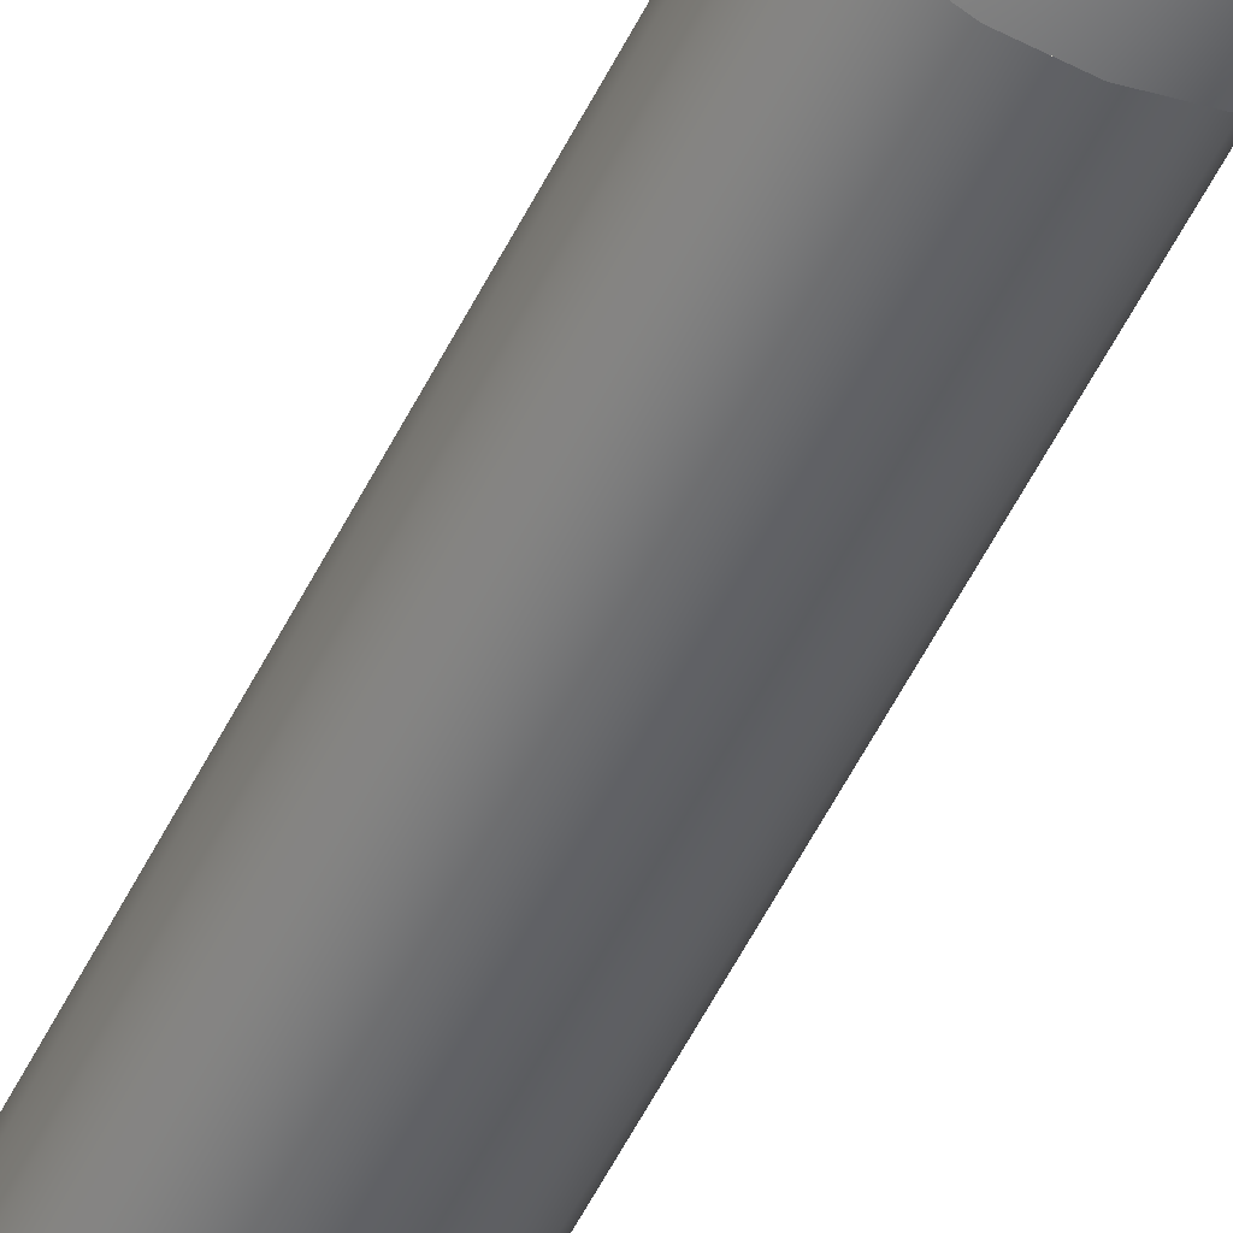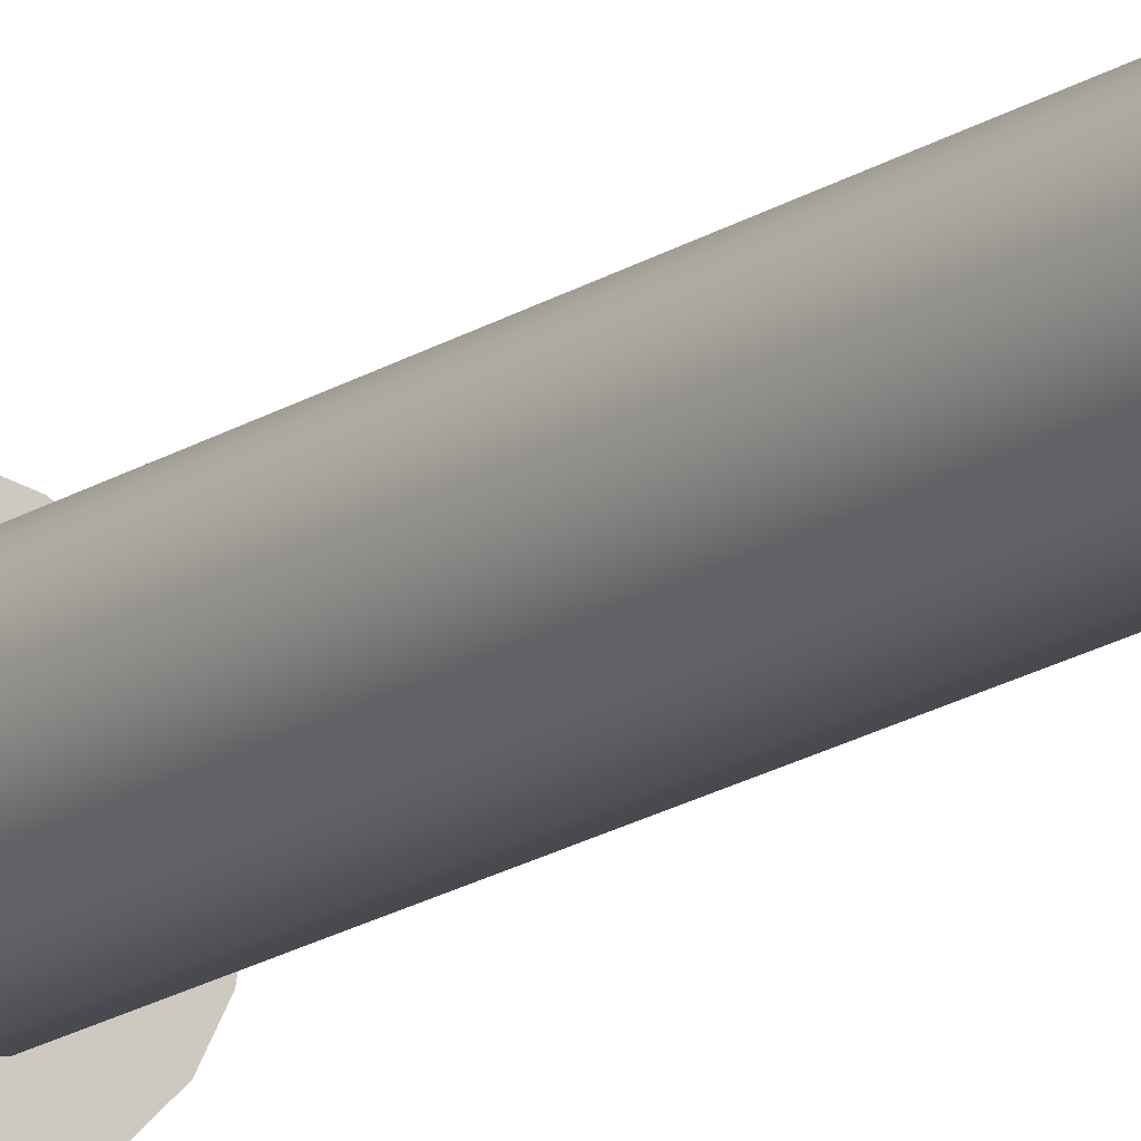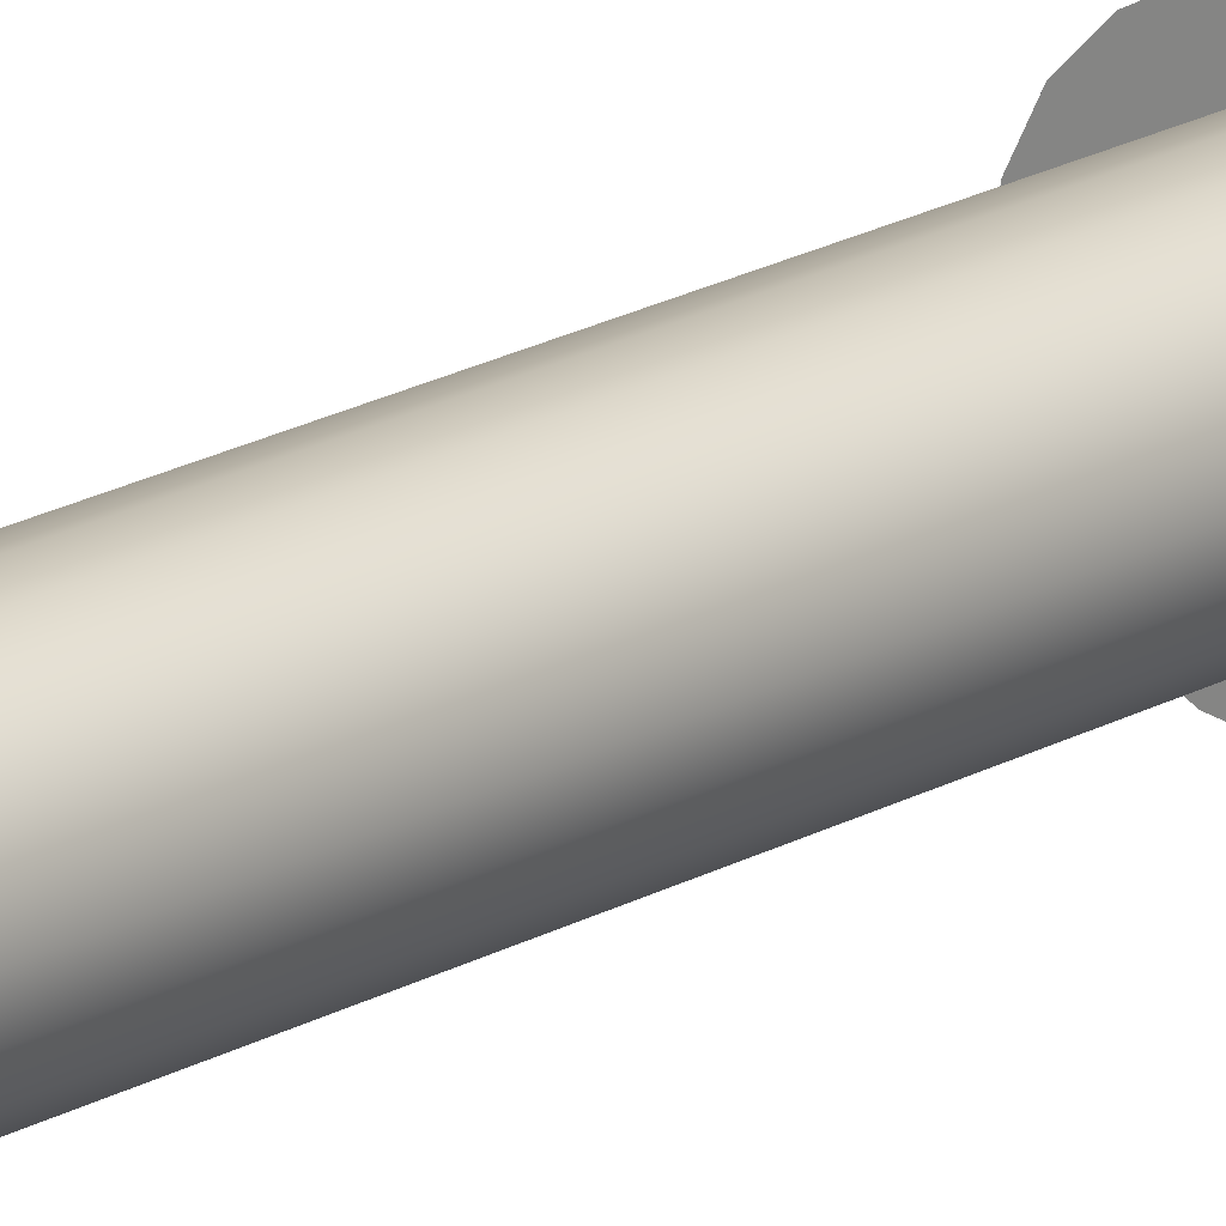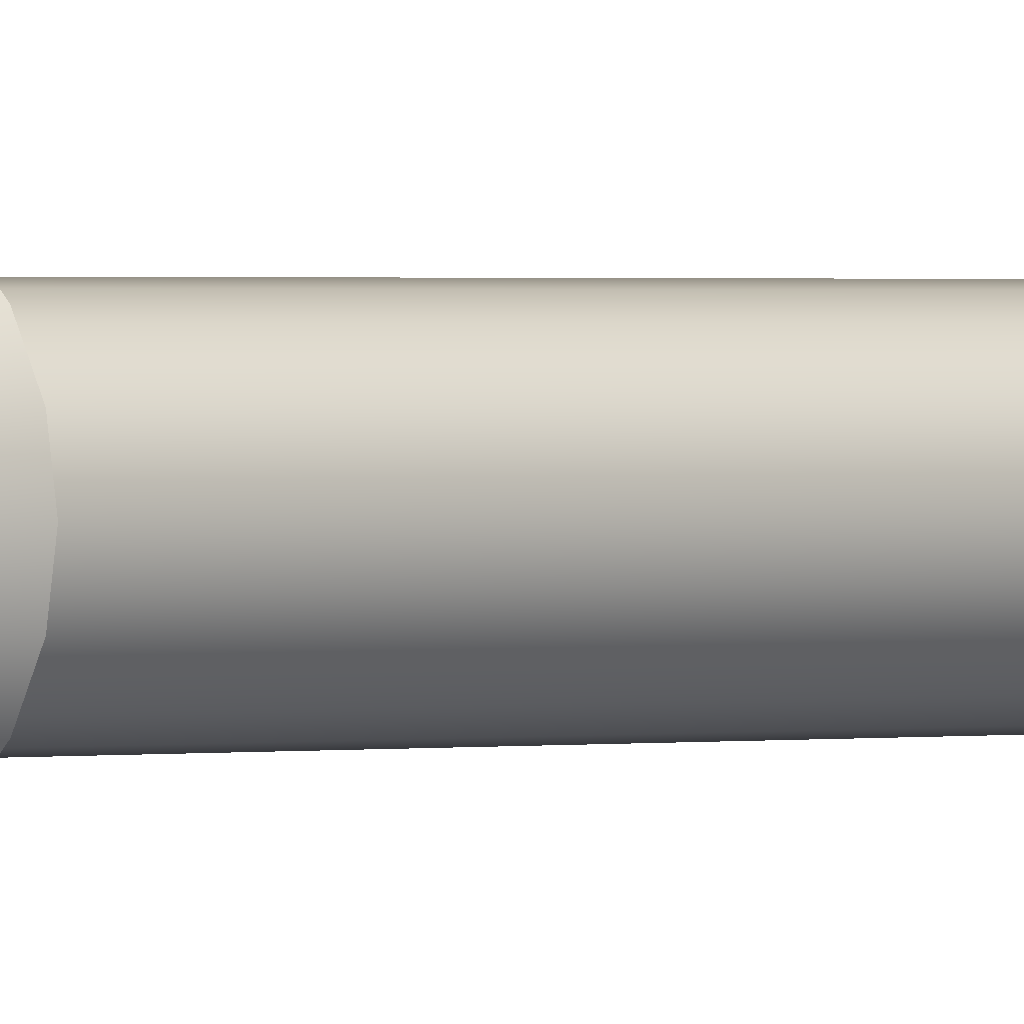
<metadata>
{"format":"obj","ext":"obj","renderer":"f3d","projection":"perspective","resolution":1024,"background":"white","views":[{"elev":-49.8,"azim":-24.5,"up":"+Y"},{"elev":-17.9,"azim":141.9,"up":"+Y"},{"elev":17.2,"azim":-140.4,"up":"+Y"},{"elev":0.6,"azim":46.1,"up":"+Y"}]}
</metadata>
<code>
v 0.025 0 0
v 0.02378 0.007725 0
v 0.02022 0.01469 0
v 0.01469 0.02022 0
v 0.007725 0.02378 0
v 0 0.025 0
v -0.007725 0.02378 0
v -0.01469 0.02022 0
v -0.02022 0.01469 0
v -0.02378 0.007725 0
v -0.025 0 0
v -0.02378 -0.007725 0
v -0.02022 -0.01469 0
v -0.01469 -0.02022 0
v -0.007725 -0.02378 0
v -0 -0.025 0
v 0.007725 -0.02378 0
v 0.01469 -0.02022 0
v 0.02022 -0.01469 0
v 0.02378 -0.007725 0
v 0.025 0 0
v 0.02378 0.007725 0
v 0.02022 0.01469 0
v 0.01469 0.02022 0
v 0.007725 0.02378 0
v 0 0.025 0
v -0.007725 0.02378 0
v -0.01469 0.02022 0
v -0.02022 0.01469 0
v -0.02378 0.007725 0
v -0.025 0 0
v -0.02378 -0.007725 0
v -0.02022 -0.01469 0
v -0.01469 -0.02022 0
v -0.007725 -0.02378 0
v -0 -0.025 0
v 0.007725 -0.02378 0
v 0.01469 -0.02022 0
v 0.02022 -0.01469 0
v 0.02378 -0.007725 0
v 0.025 0 0.6
v 0.02378 0.007725 0.6
v 0.02022 0.01469 0.6
v 0.01469 0.02022 0.6
v 0.007725 0.02378 0.6
v 0 0.025 0.6
v -0.007725 0.02378 0.6
v -0.01469 0.02022 0.6
v -0.02022 0.01469 0.6
v -0.02378 0.007725 0.6
v -0.025 0 0.6
v -0.02378 -0.007725 0.6
v -0.02022 -0.01469 0.6
v -0.01469 -0.02022 0.6
v -0.007725 -0.02378 0.6
v -0 -0.025 0.6
v 0.007725 -0.02378 0.6
v 0.01469 -0.02022 0.6
v 0.02022 -0.01469 0.6
v 0.02378 -0.007725 0.6
v 0.025 0 0.6
v 0.02378 0.007725 0.6
v 0.02022 0.01469 0.6
v 0.01469 0.02022 0.6
v 0.007725 0.02378 0.6
v 0 0.025 0.6
v -0.007725 0.02378 0.6
v -0.01469 0.02022 0.6
v -0.02022 0.01469 0.6
v -0.02378 0.007725 0.6
v -0.025 0 0.6
v -0.02378 -0.007725 0.6
v -0.02022 -0.01469 0.6
v -0.01469 -0.02022 0.6
v -0.007725 -0.02378 0.6
v -0 -0.025 0.6
v 0.007725 -0.02378 0.6
v 0.01469 -0.02022 0.6
v 0.02022 -0.01469 0.6
v 0.02378 -0.007725 0.6
v 0.0375 0 0.6
v 0.03567 0.01159 0.6
v 0.03034 0.02204 0.6
v 0.02204 0.03034 0.6
v 0.01159 0.03567 0.6
v 0 0.0375 0.6
v -0.01159 0.03567 0.6
v -0.02204 0.03034 0.6
v -0.03034 0.02204 0.6
v -0.03567 0.01159 0.6
v -0.0375 0 0.6
v -0.03567 -0.01159 0.6
v -0.03034 -0.02204 0.6
v -0.02204 -0.03034 0.6
v -0.01159 -0.03567 0.6
v -0 -0.0375 0.6
v 0.01159 -0.03567 0.6
v 0.02204 -0.03034 0.6
v 0.03034 -0.02204 0.6
v 0.03567 -0.01159 0.6
v 0 0 1
v 0.0375 0 0.6
v 0.03567 0.01159 0.6
v 0.03034 0.02204 0.6
v 0.02204 0.03034 0.6
v 0.01159 0.03567 0.6
v 0 0.0375 0.6
v -0.01159 0.03567 0.6
v -0.02204 0.03034 0.6
v -0.03034 0.02204 0.6
v -0.03567 0.01159 0.6
v -0.0375 0 0.6
v -0.03567 -0.01159 0.6
v -0.03034 -0.02204 0.6
v -0.02204 -0.03034 0.6
v -0.01159 -0.03567 0.6
v -0 -0.0375 0.6
v 0.01159 -0.03567 0.6
v 0.02204 -0.03034 0.6
v 0.03034 -0.02204 0.6
v 0.03567 -0.01159 0.6
f 1 3 2
f 1 4 3
f 1 5 4
f 1 6 5
f 1 7 6
f 1 8 7
f 1 9 8
f 1 10 9
f 1 11 10
f 1 12 11
f 1 13 12
f 1 14 13
f 1 15 14
f 1 16 15
f 1 17 16
f 1 18 17
f 1 19 18
f 1 20 19
f 21 42 41
f 21 22 42
f 22 43 42
f 22 23 43
f 23 44 43
f 23 24 44
f 24 45 44
f 24 25 45
f 25 46 45
f 25 26 46
f 26 47 46
f 26 27 47
f 27 48 47
f 27 28 48
f 28 49 48
f 28 29 49
f 29 50 49
f 29 30 50
f 30 51 50
f 30 31 51
f 31 52 51
f 31 32 52
f 32 53 52
f 32 33 53
f 33 54 53
f 33 34 54
f 34 55 54
f 34 35 55
f 35 56 55
f 35 36 56
f 36 57 56
f 36 37 57
f 37 58 57
f 37 38 58
f 38 59 58
f 38 39 59
f 39 60 59
f 39 40 60
f 40 41 60
f 40 21 41
f 61 82 81
f 61 62 82
f 62 83 82
f 62 63 83
f 63 84 83
f 63 64 84
f 64 85 84
f 64 65 85
f 65 86 85
f 65 66 86
f 66 87 86
f 66 67 87
f 67 88 87
f 67 68 88
f 68 89 88
f 68 69 89
f 69 90 89
f 69 70 90
f 70 91 90
f 70 71 91
f 71 92 91
f 71 72 92
f 72 93 92
f 72 73 93
f 73 94 93
f 73 74 94
f 74 95 94
f 74 75 95
f 75 96 95
f 75 76 96
f 76 97 96
f 76 77 97
f 77 98 97
f 77 78 98
f 78 99 98
f 78 79 99
f 79 100 99
f 79 80 100
f 80 81 100
f 80 61 81
f 101 102 103
f 101 103 104
f 101 104 105
f 101 105 106
f 101 106 107
f 101 107 108
f 101 108 109
f 101 109 110
f 101 110 111
f 101 111 112
f 101 112 113
f 101 113 114
f 101 114 115
f 101 115 116
f 101 116 117
f 101 117 118
f 101 118 119
f 101 119 120
f 101 120 121
f 101 121 102

</code>
